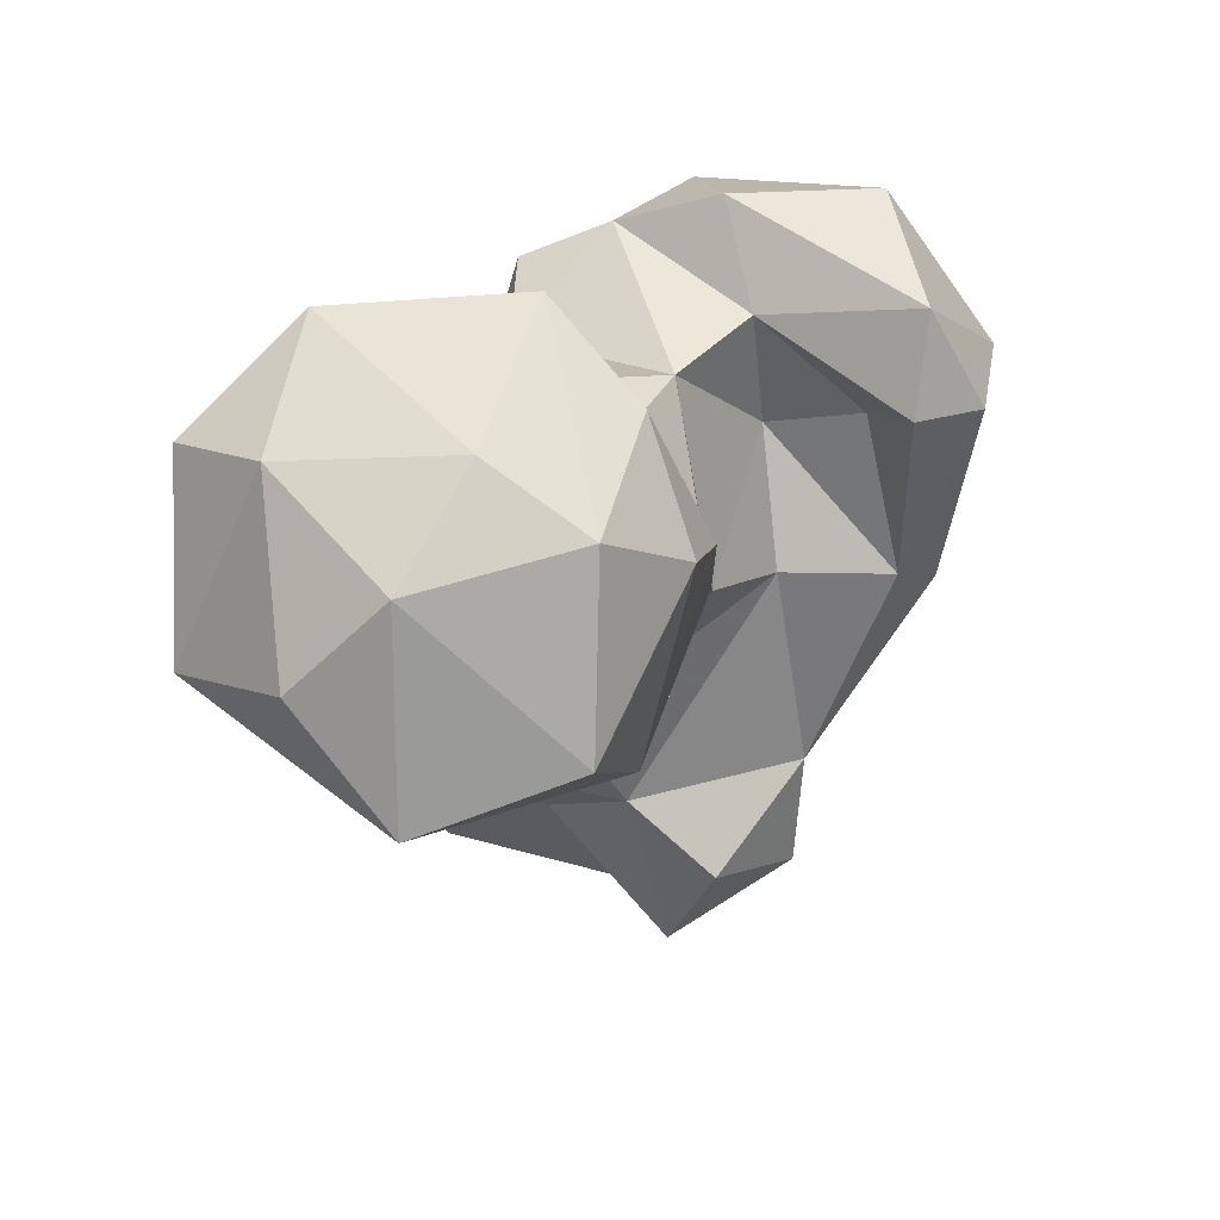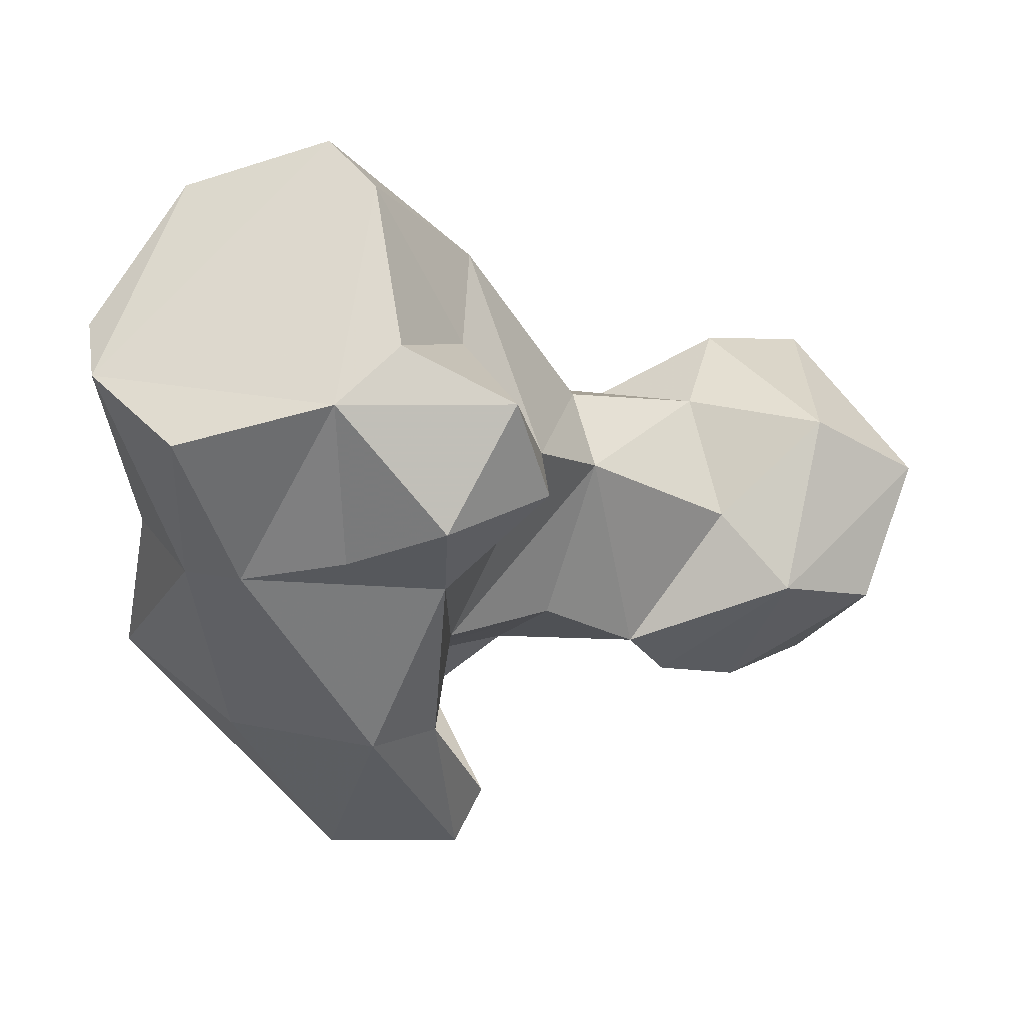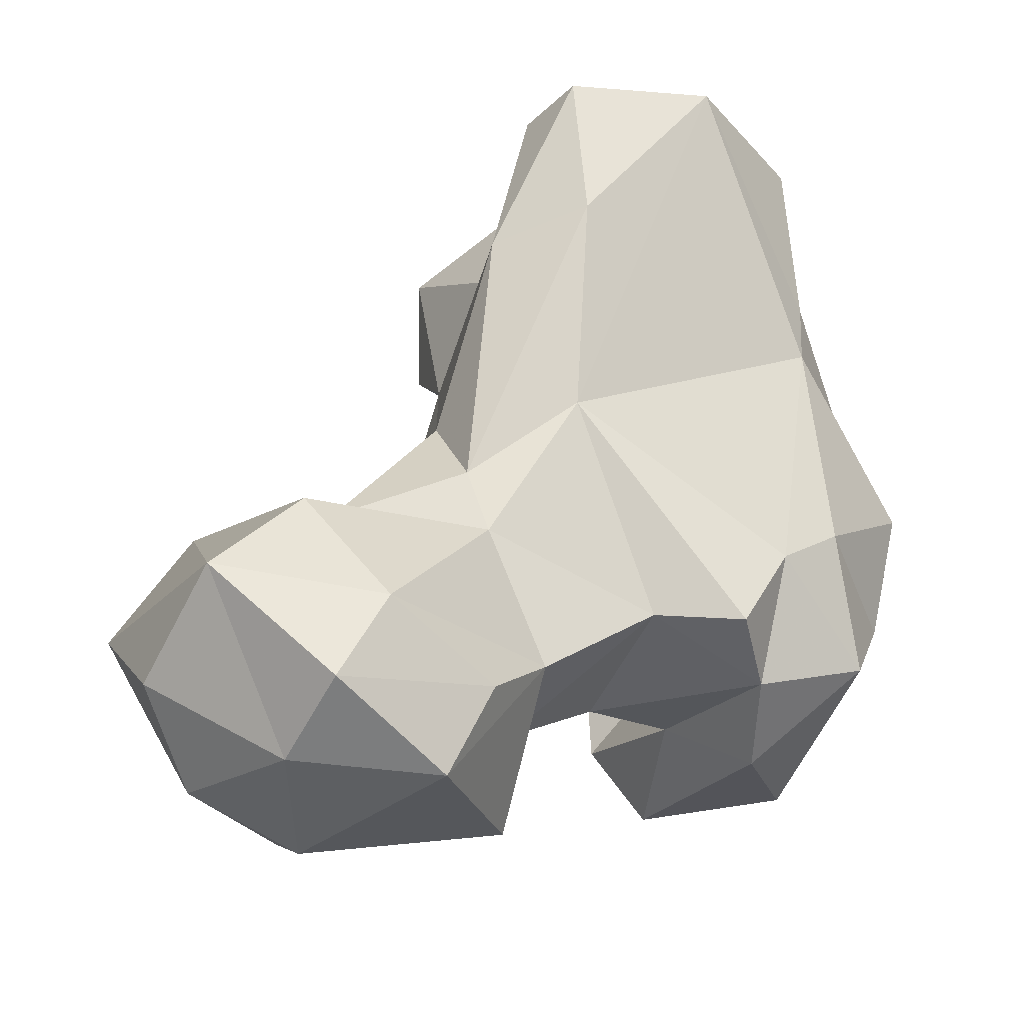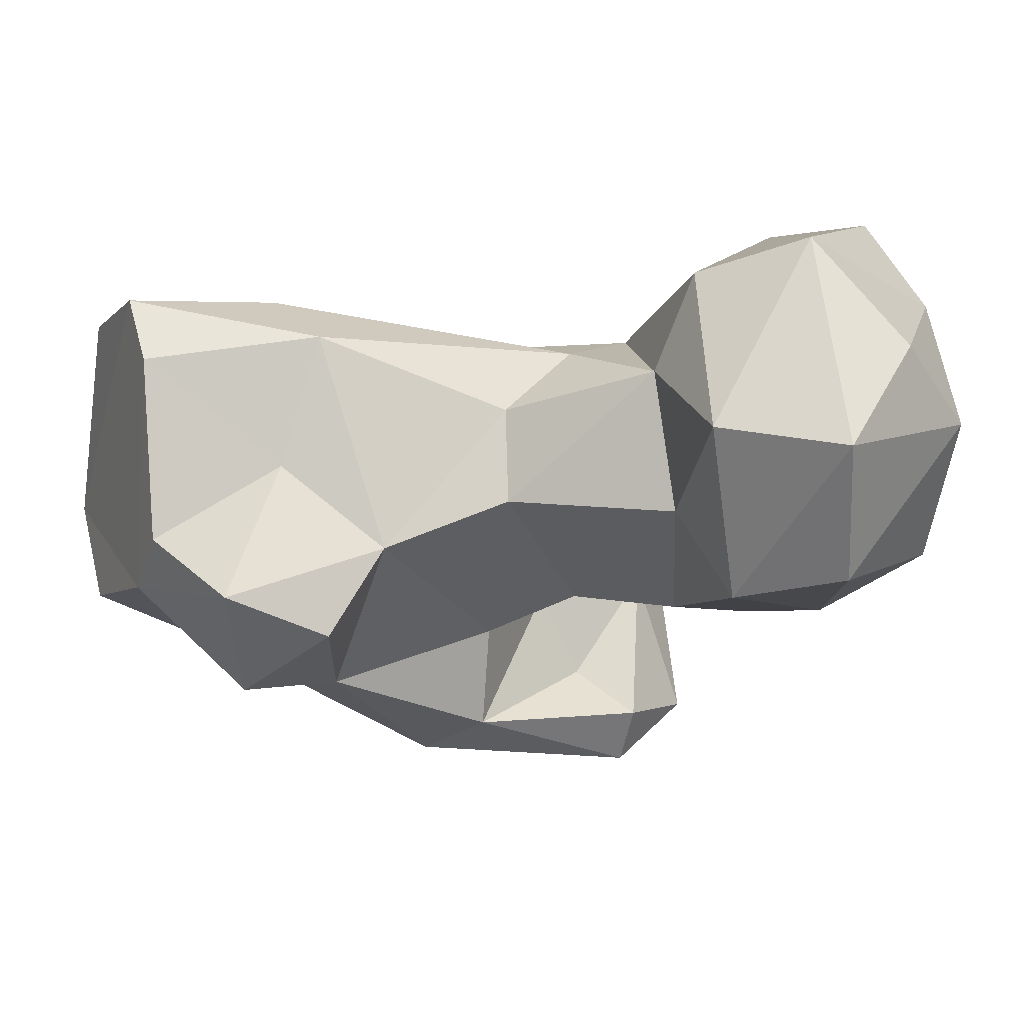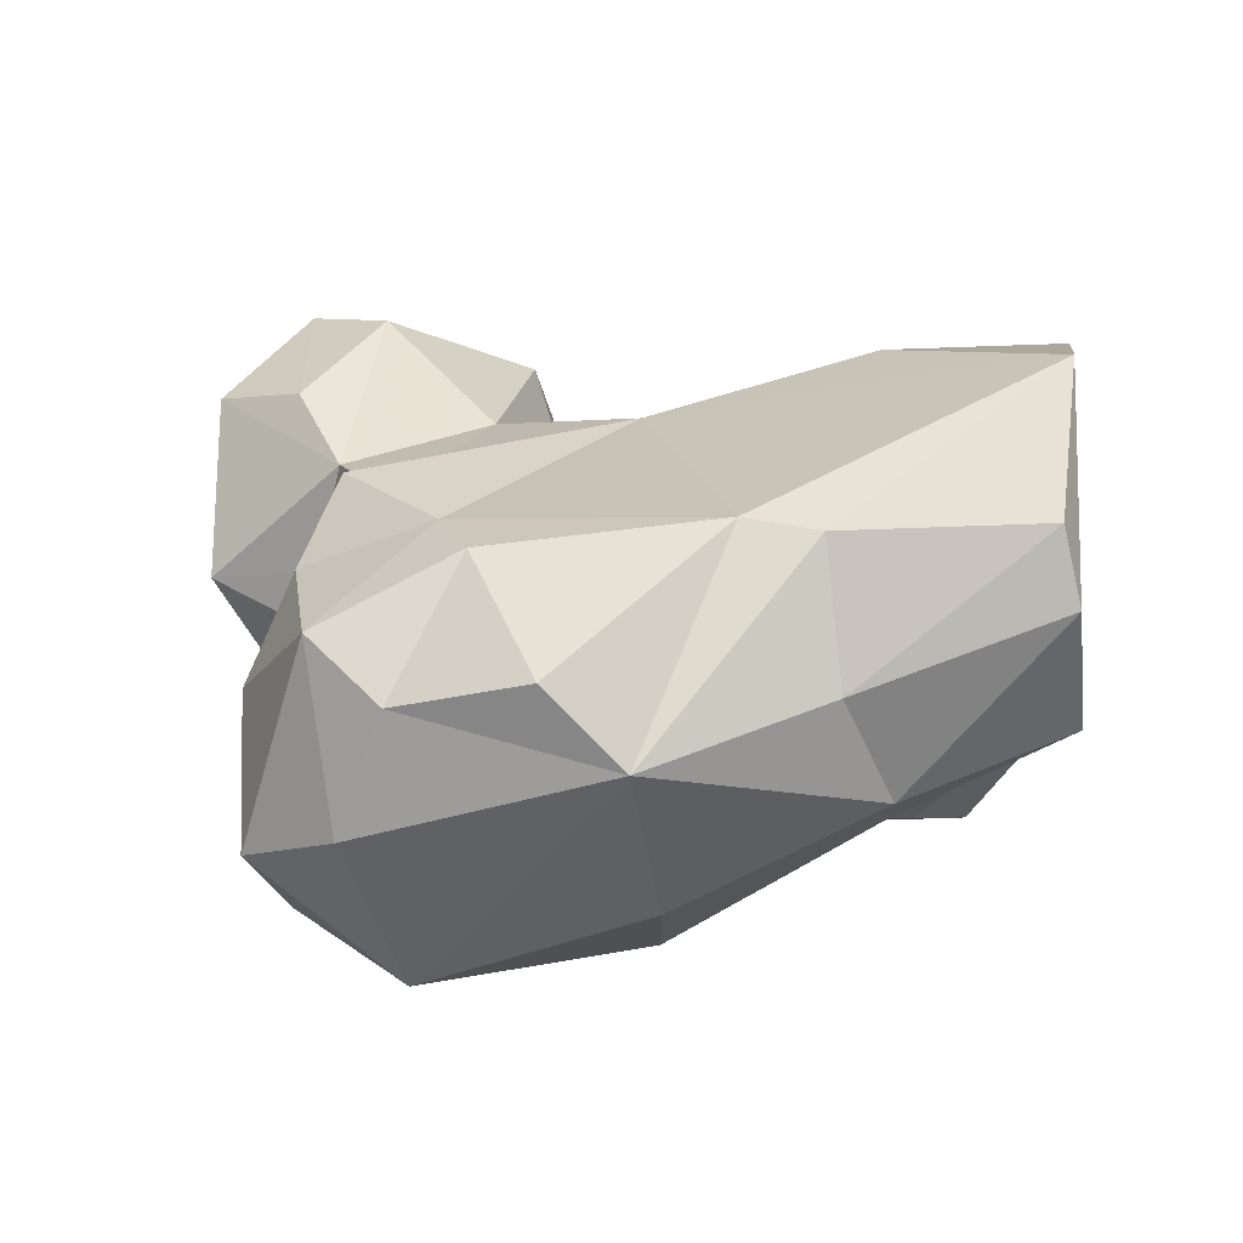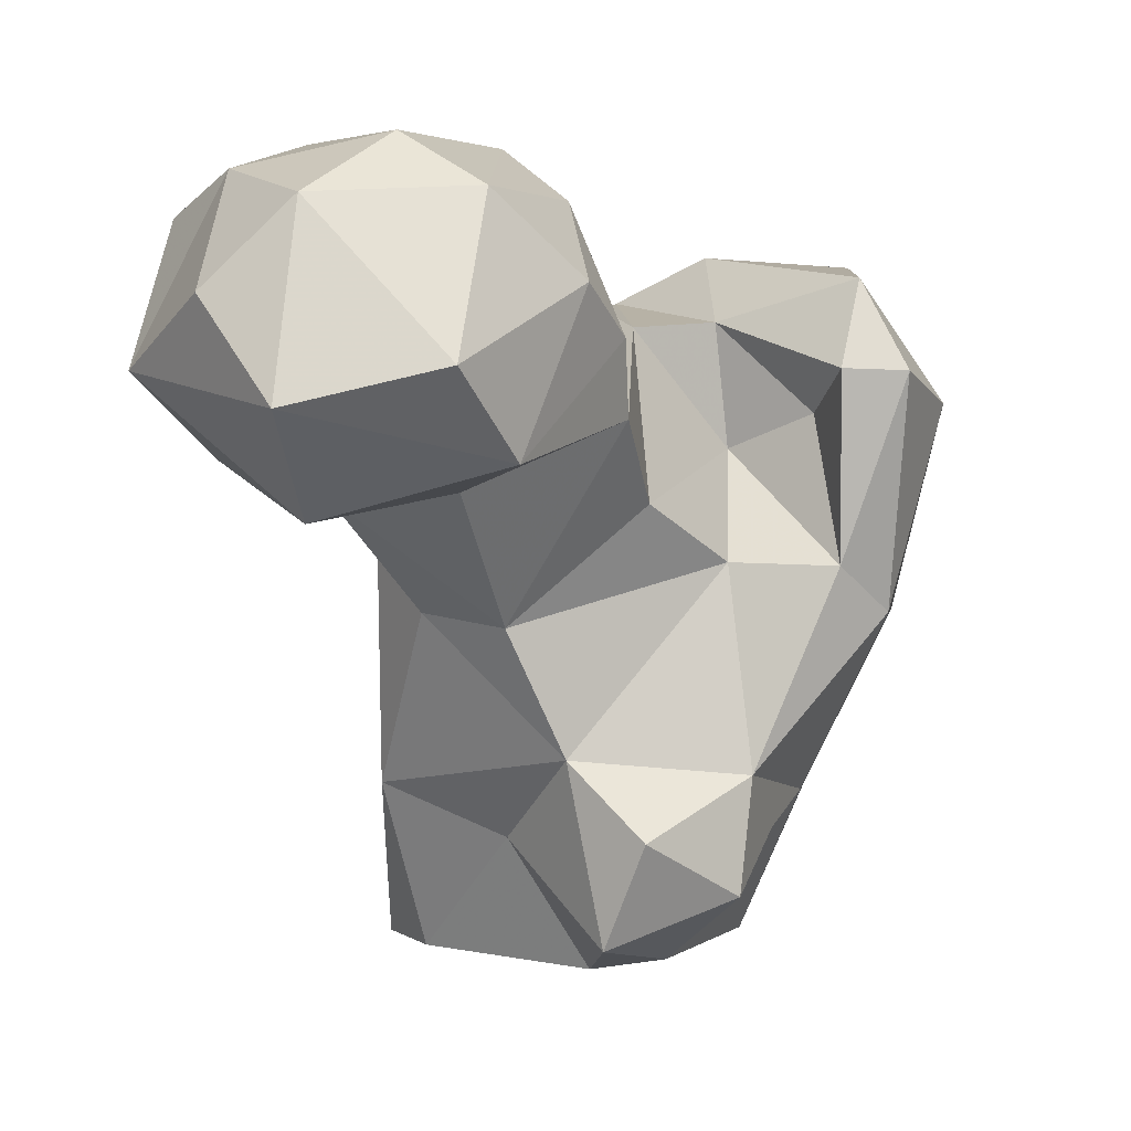
<metadata>
{"format":"obj","ext":"obj","renderer":"f3d","projection":"perspective","resolution":1024,"background":"white","views":[{"elev":45.1,"azim":-81.4,"up":"+Z"},{"elev":-26.6,"azim":-168.3,"up":"+Y"},{"elev":60.9,"azim":-5.4,"up":"+Y"},{"elev":5.3,"azim":-114.0,"up":"+Y"},{"elev":-2.7,"azim":96.2,"up":"+Y"},{"elev":5.9,"azim":-69.5,"up":"+Z"}]}
</metadata>
<code>
v 309.8 126 18.54
v 292.2 129 18.66
v 285.2 135.3 18.68
v 319.6 136 19.11
v 310.5 159.2 19.09
v 288.6 155.9 18.81
v 321.1 143.4 20.59
v 294 162.6 18.69
v 273.9 129.7 23.67
v 282.4 117.7 28.56
v 307.2 118.2 35.58
v 313.5 119.6 35.06
v 294.7 117.9 33.6
v 282 143.6 33.08
v 320.6 128.6 39.33
v 320.4 143 40.79
v 282.5 158.4 38.02
v 293.8 162.3 36.36
v 272.8 124.8 35.47
v 290.3 156.5 59.63
v 285.5 117.4 40.88
v 319.3 144.4 48.3
v 275.1 134.3 43.1
v 328.1 122.1 56.79
v 274.1 149.9 57.85
v 290 121.6 62.63
v 314.2 109.8 55.43
v 271.3 139.5 56.99
v 277 156.2 67.49
v 297.6 106.1 57.14
v 291.6 109.8 62.5
v 313.1 144.9 75.57
v 329.8 129.8 64.38
v 279.6 126.8 69.41
v 261.5 154.6 70.74
v 319.9 141.8 71.89
v 308.5 102.9 78.92
v 306.6 149.8 85.64
v 258.2 138.9 71.78
v 325.4 127.7 78.23
v 299 124.5 74.07
v 293.9 103.2 82.92
v 320.8 116.2 83.29
v 270.9 126.1 78.47
v 278.7 157.4 75.7
v 245.3 149.1 69.48
v 297.2 114.3 78.15
v 250.9 129.7 75.15
v 296.5 149 83.74
v 290.7 109.7 83.19
v 321.4 134.4 86.1
v 235.3 147.4 80.7
v 248.8 169.6 83.44
v 259 165.7 74.46
v 289.4 132 87.28
v 298.6 125.8 87.72
v 267.5 170 89.11
v 241.9 132.2 84.57
v 268.2 125.5 86.57
v 260 126.3 92.02
v 276.1 134.8 91.45
v 308.6 140.8 89.62
v 240.4 157.7 91.07
v 283.5 153 90.84
v 296.2 109.3 92.5
v 312.4 114.8 93.63
v 252 133.3 100.9
v 278.9 142.4 94.14
v 243.8 148.8 100.2
v 261.4 171.3 98.39
v 307.7 129.9 94.73
v 269.8 132 99.91
v 277.6 161 96.34
v 255.2 161.9 103
v 277.4 142.1 105.5
v 271.7 161.3 106.1
v 255 143.9 106.3
f 74 77 76
f 75 76 77
f 67 75 77
f 67 72 75
f 70 74 76
f 63 69 74
f 64 76 75
f 60 72 67
f 61 75 72
f 64 73 76
f 53 74 70
f 64 75 68
f 53 63 74
f 65 66 71
f 57 70 73
f 51 62 71
f 56 71 62
f 56 65 71
f 49 64 68
f 52 58 69
f 61 68 75
f 55 68 61
f 44 61 72
f 57 73 64
f 49 68 55
f 50 65 56
f 45 57 64
f 32 38 62
f 42 65 50
f 45 64 49
f 48 59 60
f 32 62 51
f 53 57 54
f 44 55 61
f 41 47 56
f 48 58 52
f 22 36 33
f 1 12 11
f 41 56 55
f 44 59 48
f 37 66 65
f 45 54 57
f 34 41 55
f 58 67 69
f 31 42 50
f 20 29 45
f 46 48 52
f 12 15 24
f 35 46 54
f 43 51 66
f 36 51 40
f 20 49 38
f 10 21 19
f 39 48 46
f 31 47 41
f 5 8 18
f 48 60 58
f 28 44 39
f 58 60 67
f 37 65 42
f 30 42 31
f 51 71 66
f 19 21 23
f 33 36 40
f 24 40 43
f 10 13 21
f 46 52 53
f 27 37 30
f 26 31 41
f 37 43 66
f 11 21 13
f 34 55 44
f 49 55 62
f 5 22 16
f 25 28 35
f 28 39 35
f 25 35 29
f 22 32 36
f 53 70 57
f 22 33 24
f 30 37 42
f 20 32 22
f 20 38 32
f 18 29 20
f 24 43 37
f 2 10 9
f 23 28 25
f 59 72 60
f 23 26 28
f 11 12 27
f 35 39 46
f 17 29 18
f 44 72 59
f 26 34 28
f 21 31 26
f 35 54 45
f 17 25 29
f 40 51 43
f 32 51 36
f 46 53 54
f 4 15 12
f 15 16 24
f 21 26 23
f 28 34 44
f 6 14 17
f 5 20 22
f 17 23 25
f 47 50 56
f 21 30 31
f 67 77 69
f 8 17 18
f 16 22 24
f 2 6 4
f 7 16 15
f 11 30 21
f 9 19 23
f 1 4 12
f 39 44 48
f 5 18 20
f 1 2 4
f 6 17 8
f 2 11 13
f 69 77 74
f 31 50 47
f 5 16 7
f 20 45 49
f 24 33 40
f 4 7 15
f 55 56 62
f 9 10 19
f 3 9 14
f 2 13 10
f 26 41 34
f 4 8 5
f 24 37 27
f 1 11 2
f 4 6 8
f 52 63 53
f 11 27 30
f 3 14 6
f 52 69 63
f 2 9 3
f 12 24 27
f 4 5 7
f 2 3 6
f 29 35 45
f 70 76 73
f 38 49 62
f 14 23 17
f 9 23 14

</code>
